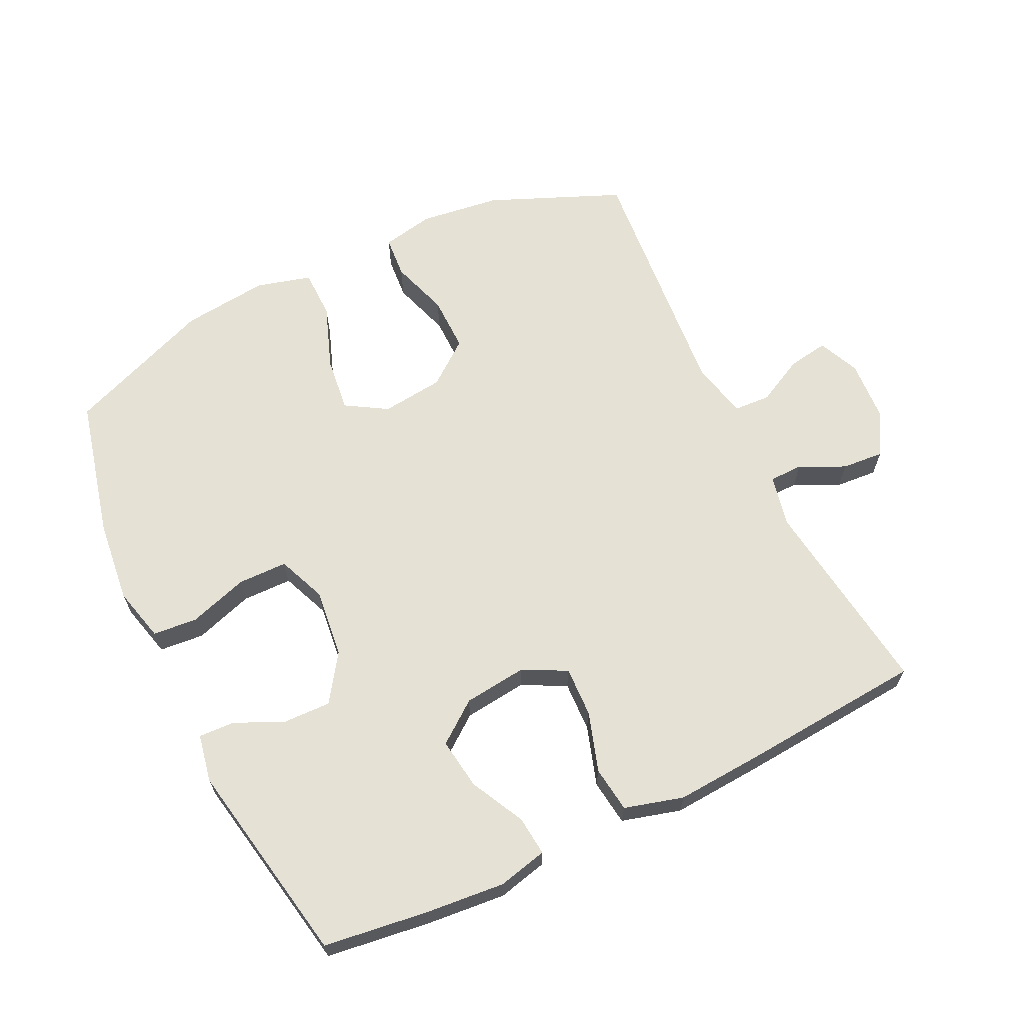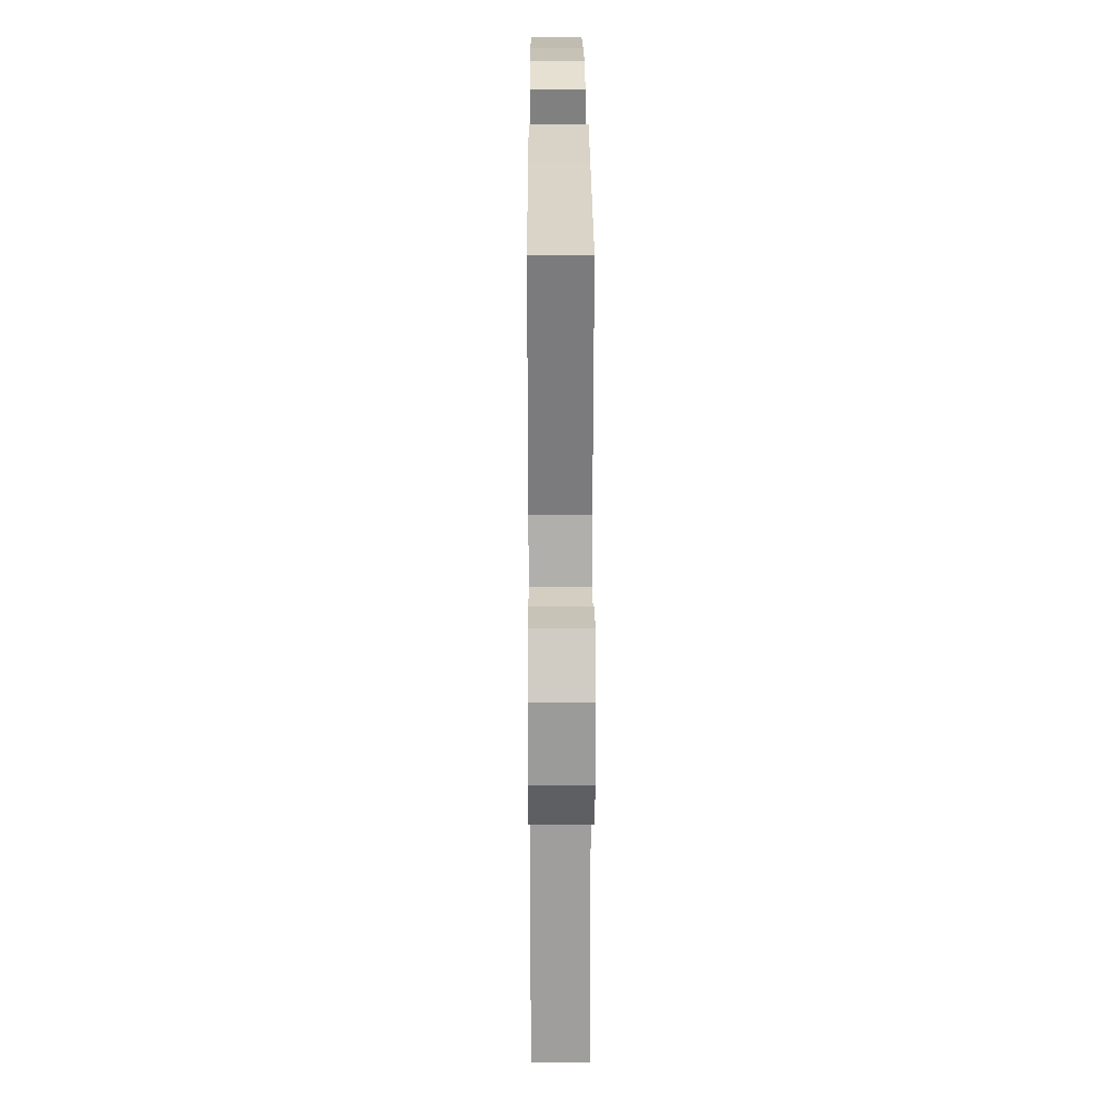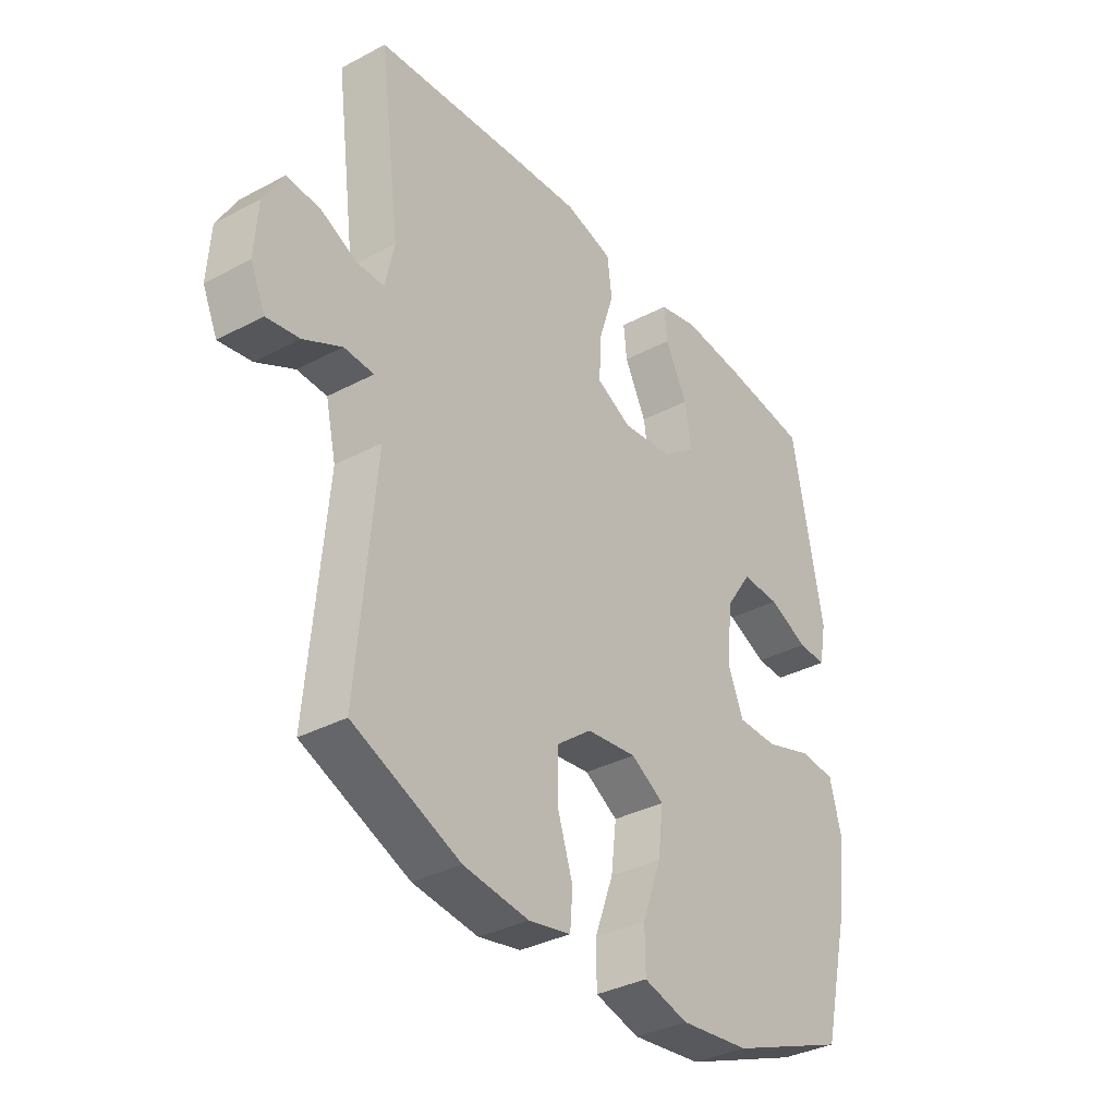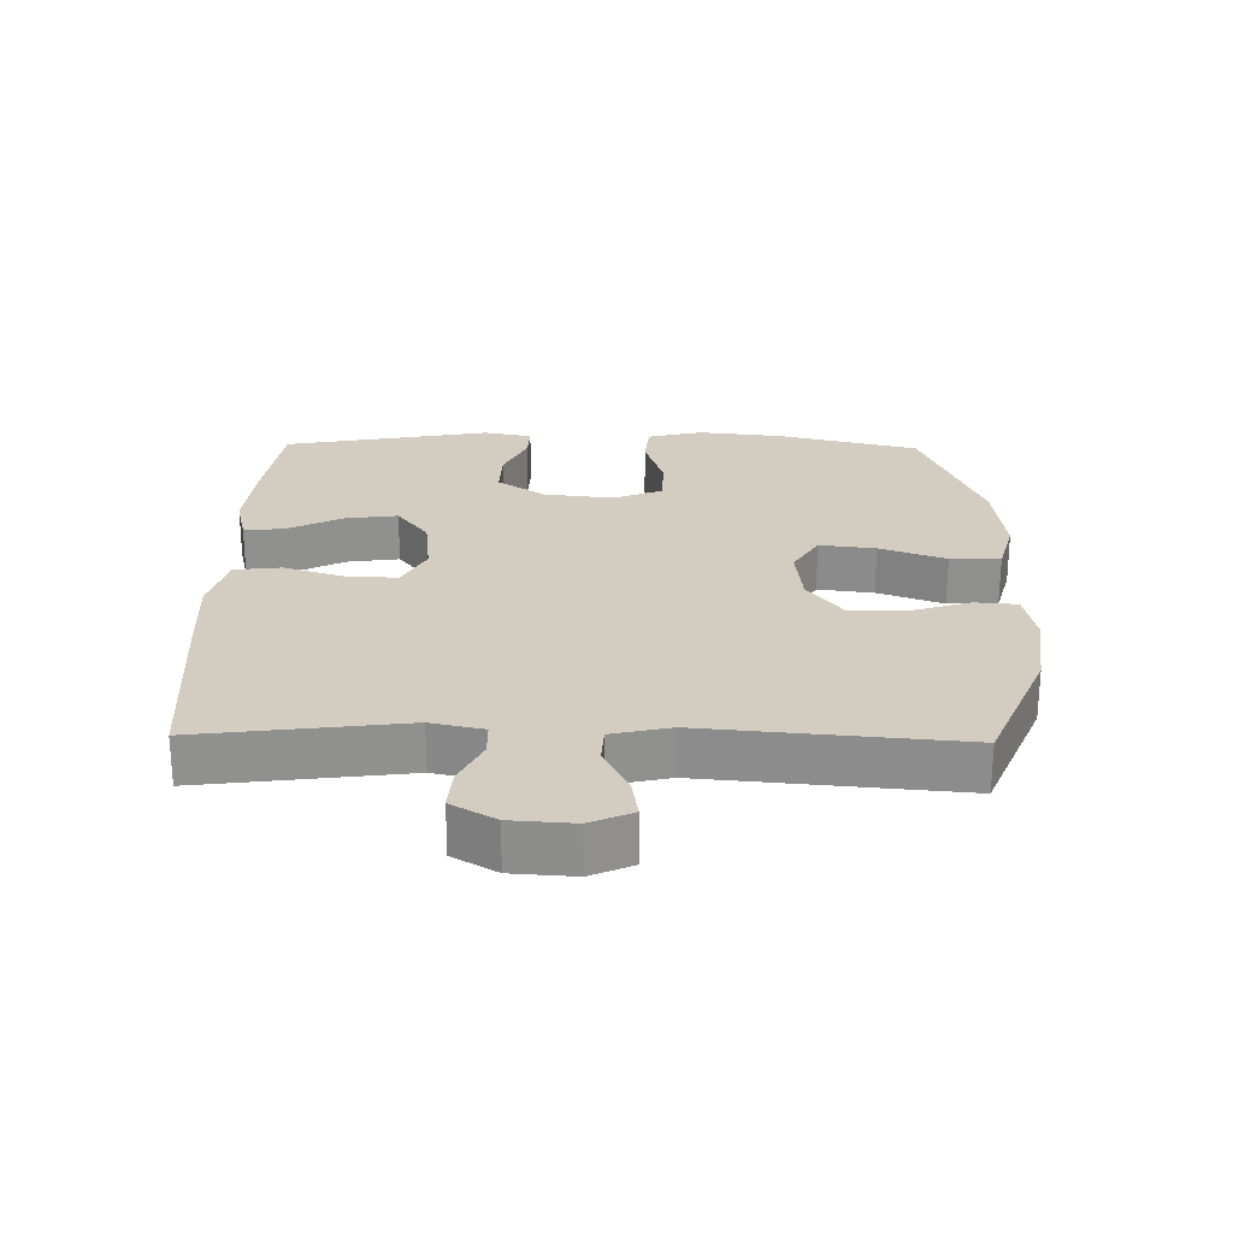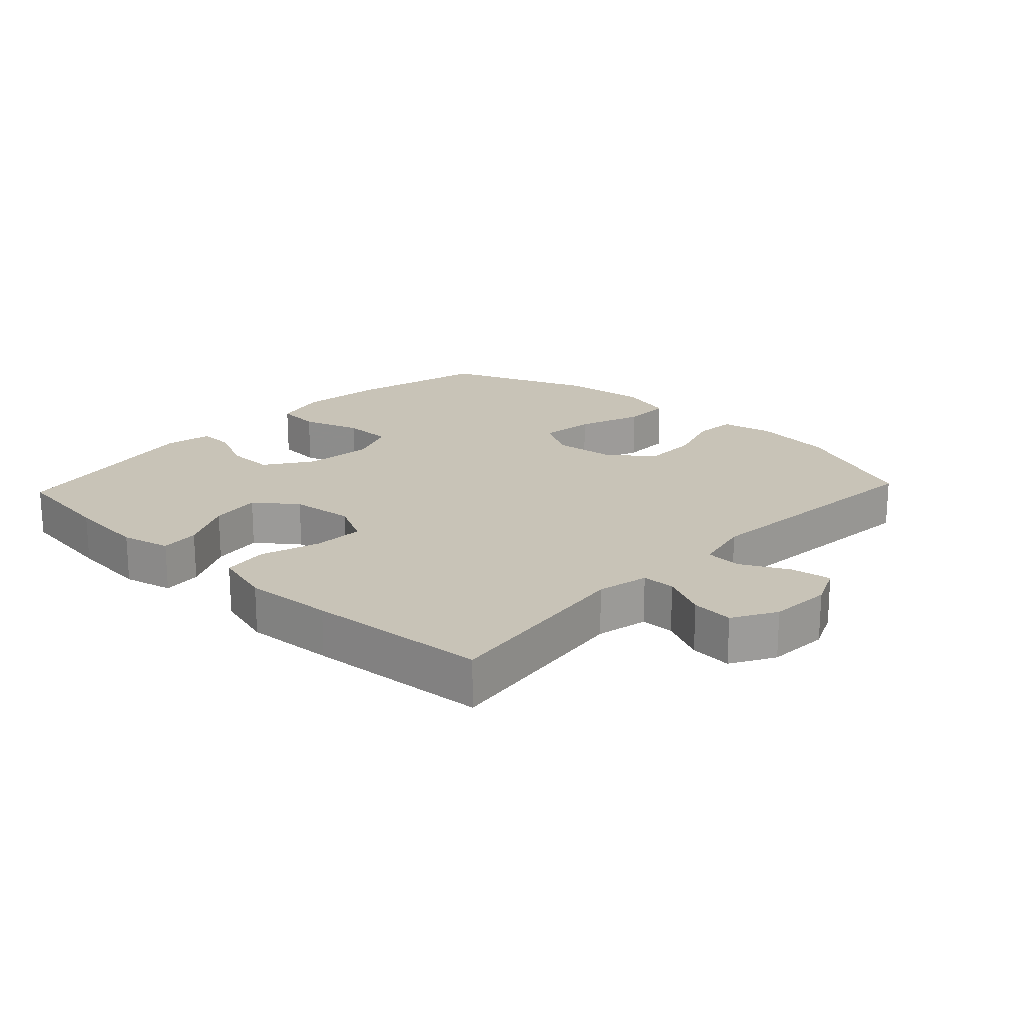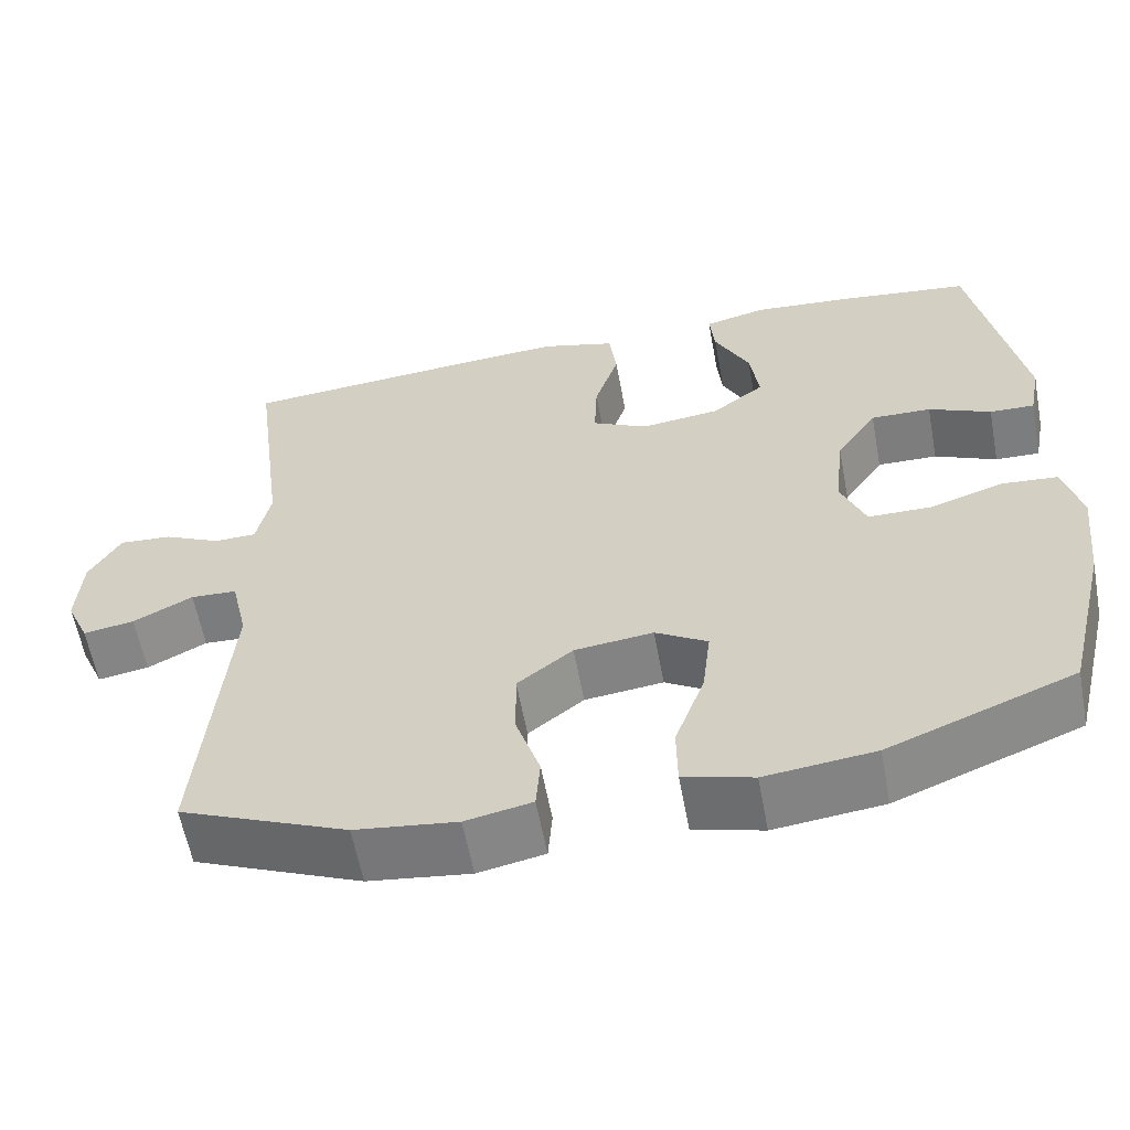
<metadata>
{"format":"obj","ext":"obj","renderer":"f3d","projection":"perspective","resolution":1024,"background":"white","views":[{"elev":64.9,"azim":-25.8,"up":"+Y"},{"elev":24.1,"azim":89.7,"up":"+Z"},{"elev":-35.0,"azim":125.3,"up":"+Z"},{"elev":24.8,"azim":91.1,"up":"+Y"},{"elev":19.6,"azim":43.2,"up":"+Y"},{"elev":-59.6,"azim":-169.4,"up":"+Z"}]}
</metadata>
<code>
v -0.5 0.07 0.5
v -0.341 0.07 0.521
v -0.22 0.07 0.532
v -0.145 0.07 0.514
v -0.151 0.07 0.454
v -0.193 0.07 0.371
v -0.204 0.07 0.293
v -0.141 0.07 0.245
v -0.045 0.07 0.234
v 0.022 0.07 0.268
v 0.019 0.07 0.345
v -0.01 0.07 0.436
v -0.001 0.07 0.506
v 0.089 0.07 0.531
v 0.225 0.07 0.522
v 0.5 0.07 0.5
v 0.46 0.07 0.192
v 0.477 0.07 0.113
v 0.528 0.07 0.112
v 0.597 0.07 0.145
v 0.661 0.07 0.15
v 0.699 0.07 0.084
v 0.705 0.07 -0.01
v 0.677 0.07 -0.073
v 0.615 0.07 -0.063
v 0.543 0.07 -0.026
v 0.487 0.07 -0.029
v 0.467 0.07 -0.117
v 0.5 0.07 -0.5
v 0.298 0.07 -0.585
v 0.175 0.07 -0.601
v 0.095 0.07 -0.585
v 0.09 0.07 -0.521
v 0.119 0.07 -0.432
v 0.12 0.07 -0.347
v 0.053 0.07 -0.295
v -0.042 0.07 -0.284
v -0.105 0.07 -0.322
v -0.095 0.07 -0.406
v -0.059 0.07 -0.505
v -0.06 0.07 -0.58
v -0.144 0.07 -0.603
v -0.276 0.07 -0.588
v -0.5 0.07 -0.5
v -0.552 0.07 -0.286
v -0.566 0.07 -0.159
v -0.545 0.07 -0.076
v -0.477 0.07 -0.07
v -0.387 0.07 -0.099
v -0.311 0.07 -0.098
v -0.281 0.07 -0.024
v -0.293 0.07 0.081
v -0.342 0.07 0.153
v -0.415 0.07 0.151
v -0.49 0.07 0.117
v -0.544 0.07 0.115
v -0.558 0.07 0.188
v -0.5 0 0.5
v -0.341 0 0.521
v -0.22 0 0.532
v -0.145 0 0.514
v -0.151 0 0.454
v -0.193 0 0.371
v -0.204 0 0.293
v -0.141 0 0.245
v -0.045 0 0.234
v 0.022 0 0.268
v 0.019 0 0.345
v -0.01 0 0.436
v -0.001 0 0.506
v 0.089 0 0.531
v 0.225 0 0.522
v 0.5 0 0.5
v 0.46 0 0.192
v 0.477 0 0.113
v 0.528 0 0.112
v 0.597 0 0.145
v 0.661 0 0.15
v 0.699 0 0.084
v 0.705 0 -0.01
v 0.677 0 -0.073
v 0.615 0 -0.063
v 0.543 0 -0.026
v 0.487 0 -0.029
v 0.467 0 -0.117
v 0.5 0 -0.5
v 0.298 0 -0.585
v 0.175 0 -0.601
v 0.095 0 -0.585
v 0.09 0 -0.521
v 0.119 0 -0.432
v 0.12 0 -0.347
v 0.053 0 -0.295
v -0.042 0 -0.284
v -0.105 0 -0.322
v -0.095 0 -0.406
v -0.059 0 -0.505
v -0.06 0 -0.58
v -0.144 0 -0.603
v -0.276 0 -0.588
v -0.5 0 -0.5
v -0.552 0 -0.286
v -0.566 0 -0.159
v -0.545 0 -0.076
v -0.477 0 -0.07
v -0.387 0 -0.099
v -0.311 0 -0.098
v -0.281 0 -0.024
v -0.293 0 0.081
v -0.342 0 0.153
v -0.415 0 0.151
v -0.49 0 0.117
v -0.544 0 0.115
v -0.558 0 0.188
f 54 55 56 57
f 53 54 57 1
f 52 53 1 2
f 51 52 2 3
f 46 47 48 49
f 46 49 50
f 45 46 50
f 44 45 50
f 43 44 50
f 42 43 50 51
f 39 40 41 42
f 38 39 42 51
f 31 32 33 34
f 31 34 35
f 28 29 30 31
f 27 28 31 35
f 23 24 25 26
f 23 26 27
f 22 23 27
f 19 20 21 22
f 18 19 22 27
f 17 18 27 35
f 11 12 13 14
f 10 11 14 15
f 3 4 5 6
f 3 6 7
f 51 3 7
f 37 38 51 7
f 36 37 7 8
f 35 36 8 9
f 17 35 9 10
f 10 15 16 17
f 114 113 112 111
f 58 114 111 110
f 59 58 110 109
f 60 59 109 108
f 106 105 104 103
f 107 106 103
f 107 103 102
f 107 102 101
f 107 101 100
f 108 107 100 99
f 99 98 97 96
f 108 99 96 95
f 91 90 89 88
f 92 91 88
f 88 87 86 85
f 92 88 85 84
f 83 82 81 80
f 84 83 80
f 84 80 79
f 79 78 77 76
f 84 79 76 75
f 92 84 75 74
f 71 70 69 68
f 72 71 68 67
f 63 62 61 60
f 64 63 60
f 64 60 108
f 64 108 95 94
f 65 64 94 93
f 66 65 93 92
f 67 66 92 74
f 74 73 72 67
f 1 58 59 2
f 2 59 60 3
f 3 60 61 4
f 4 61 62 5
f 5 62 63 6
f 6 63 64 7
f 7 64 65 8
f 8 65 66 9
f 9 66 67 10
f 10 67 68 11
f 11 68 69 12
f 12 69 70 13
f 13 70 71 14
f 14 71 72 15
f 15 72 73 16
f 16 73 74 17
f 17 74 75 18
f 18 75 76 19
f 19 76 77 20
f 20 77 78 21
f 21 78 79 22
f 22 79 80 23
f 23 80 81 24
f 24 81 82 25
f 25 82 83 26
f 26 83 84 27
f 27 84 85 28
f 28 85 86 29
f 29 86 87 30
f 30 87 88 31
f 31 88 89 32
f 32 89 90 33
f 33 90 91 34
f 34 91 92 35
f 35 92 93 36
f 36 93 94 37
f 37 94 95 38
f 38 95 96 39
f 39 96 97 40
f 40 97 98 41
f 41 98 99 42
f 42 99 100 43
f 43 100 101 44
f 44 101 102 45
f 45 102 103 46
f 46 103 104 47
f 47 104 105 48
f 48 105 106 49
f 49 106 107 50
f 50 107 108 51
f 51 108 109 52
f 52 109 110 53
f 53 110 111 54
f 54 111 112 55
f 55 112 113 56
f 56 113 114 57
f 57 114 58 1

</code>
